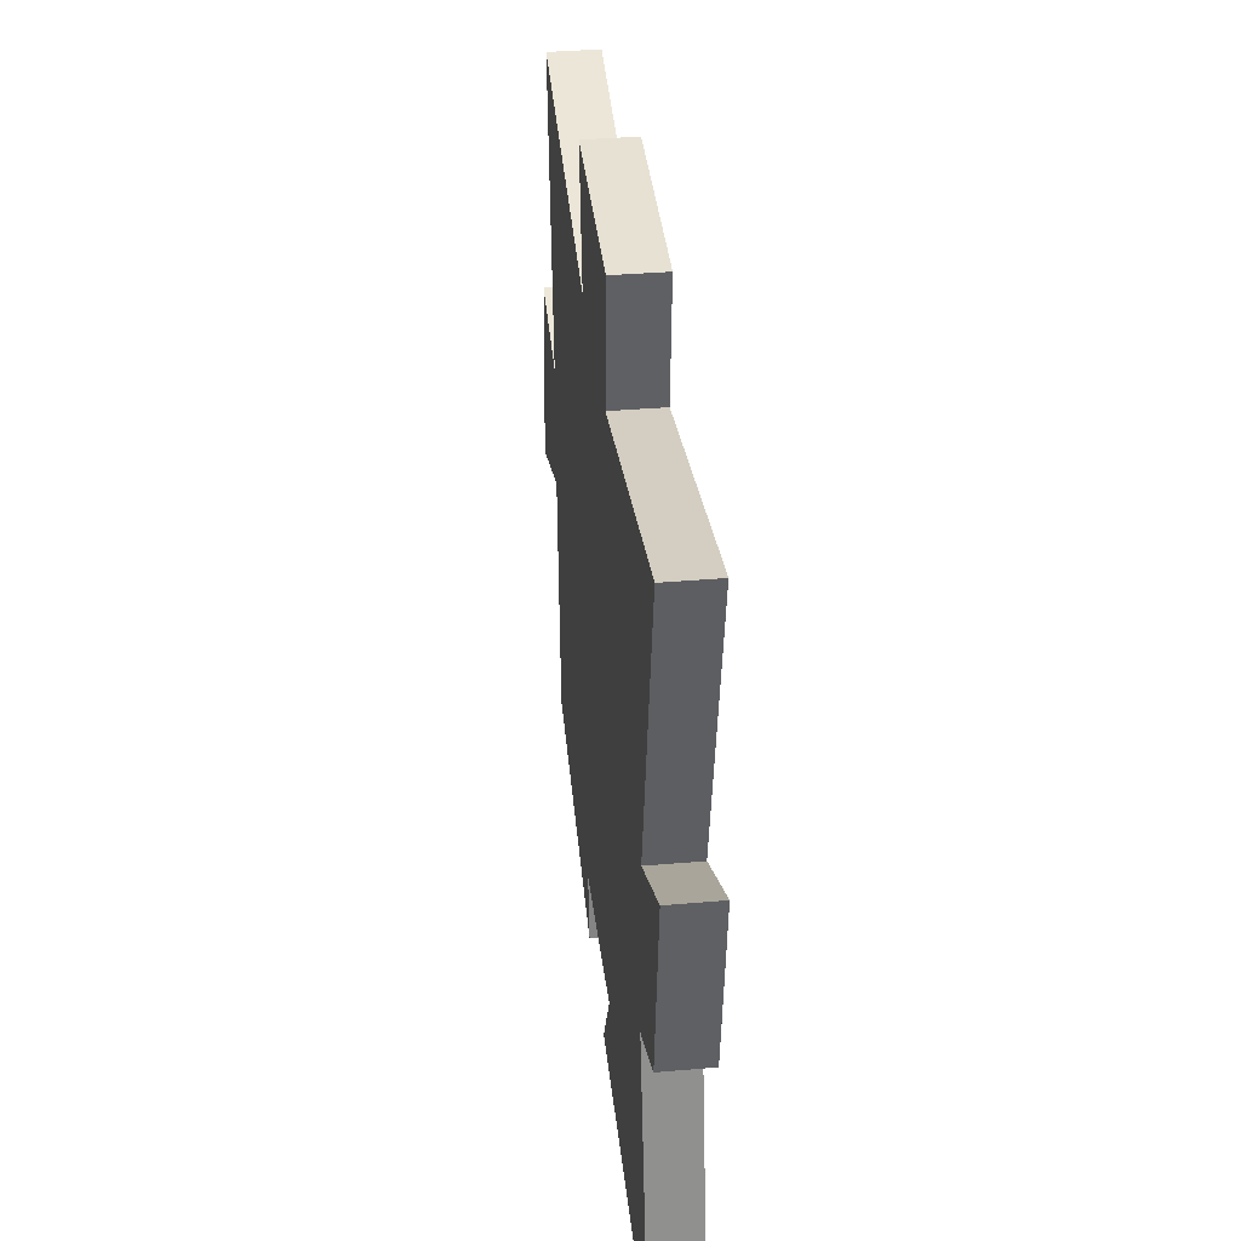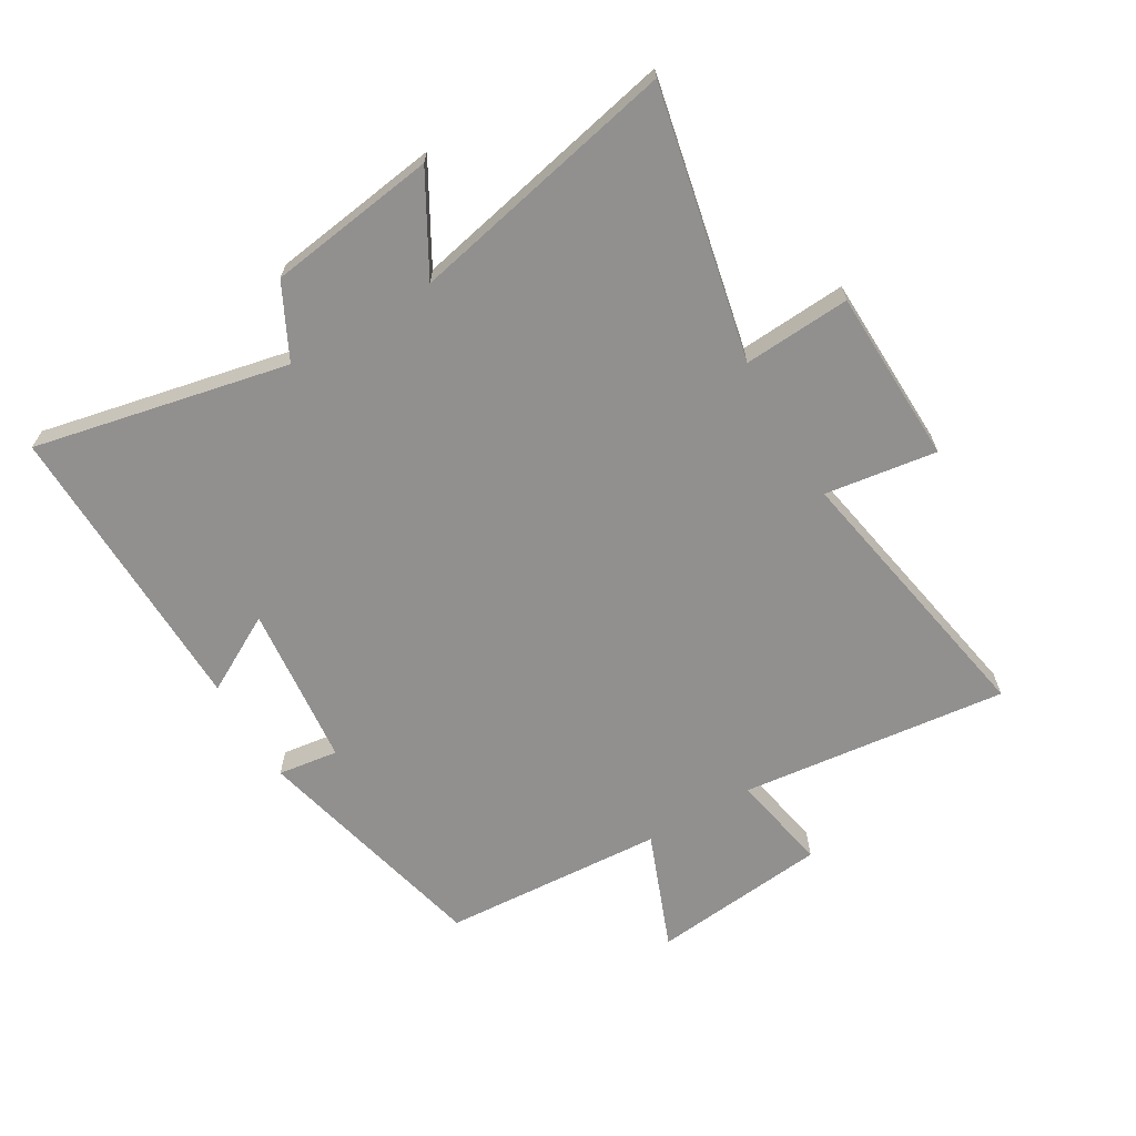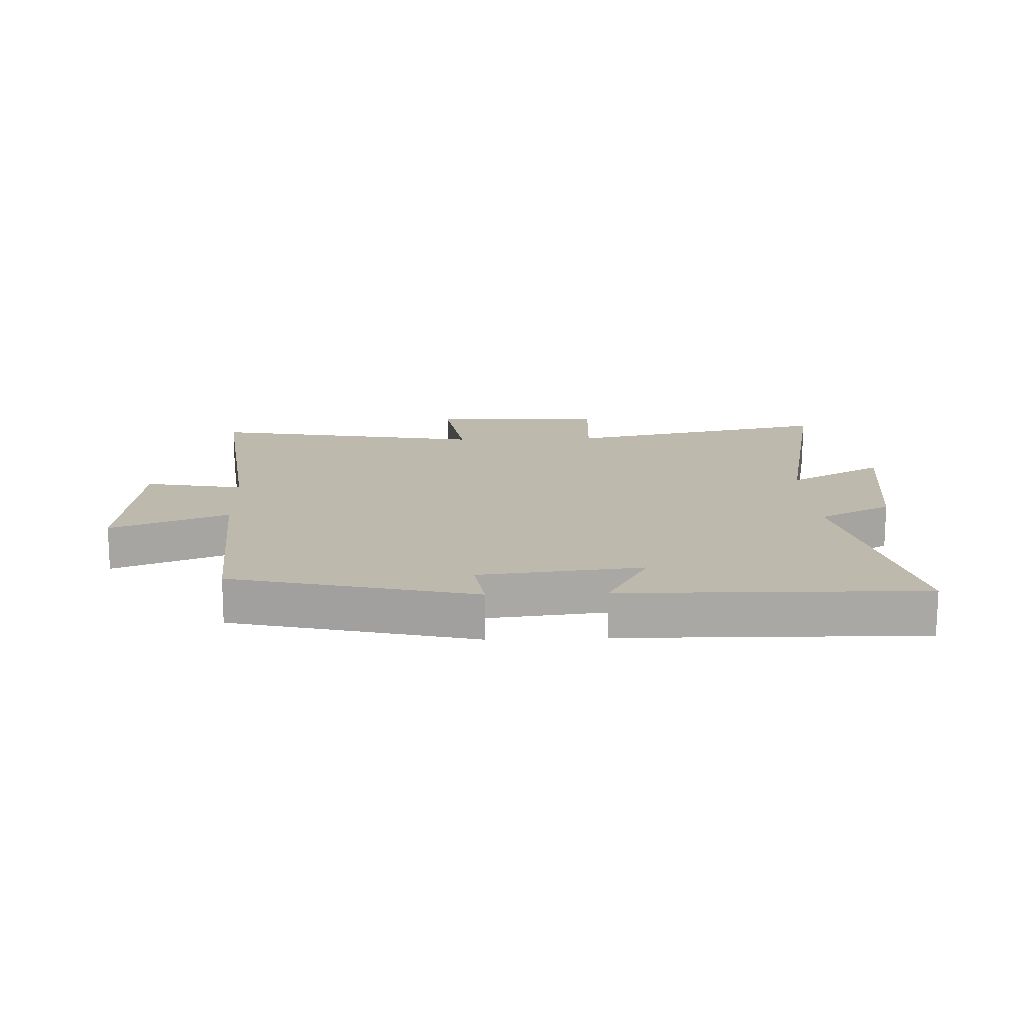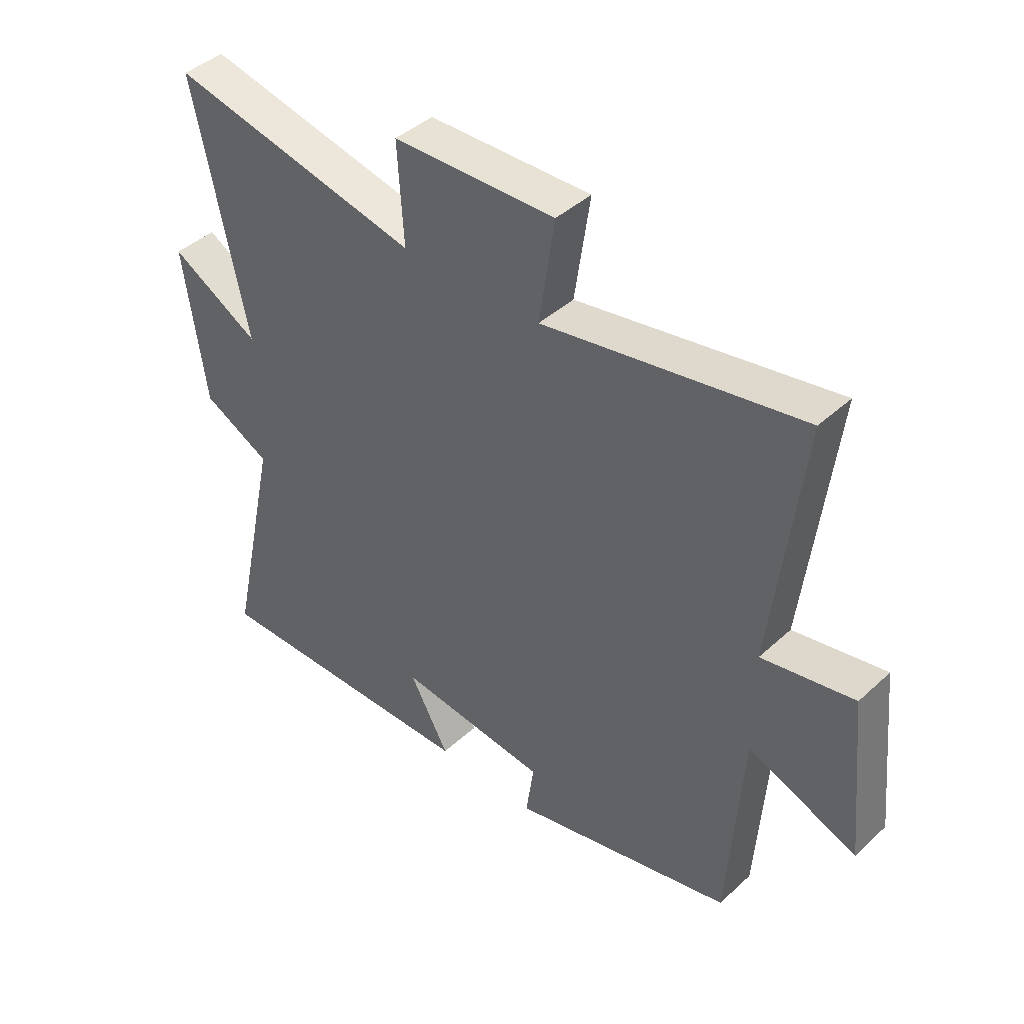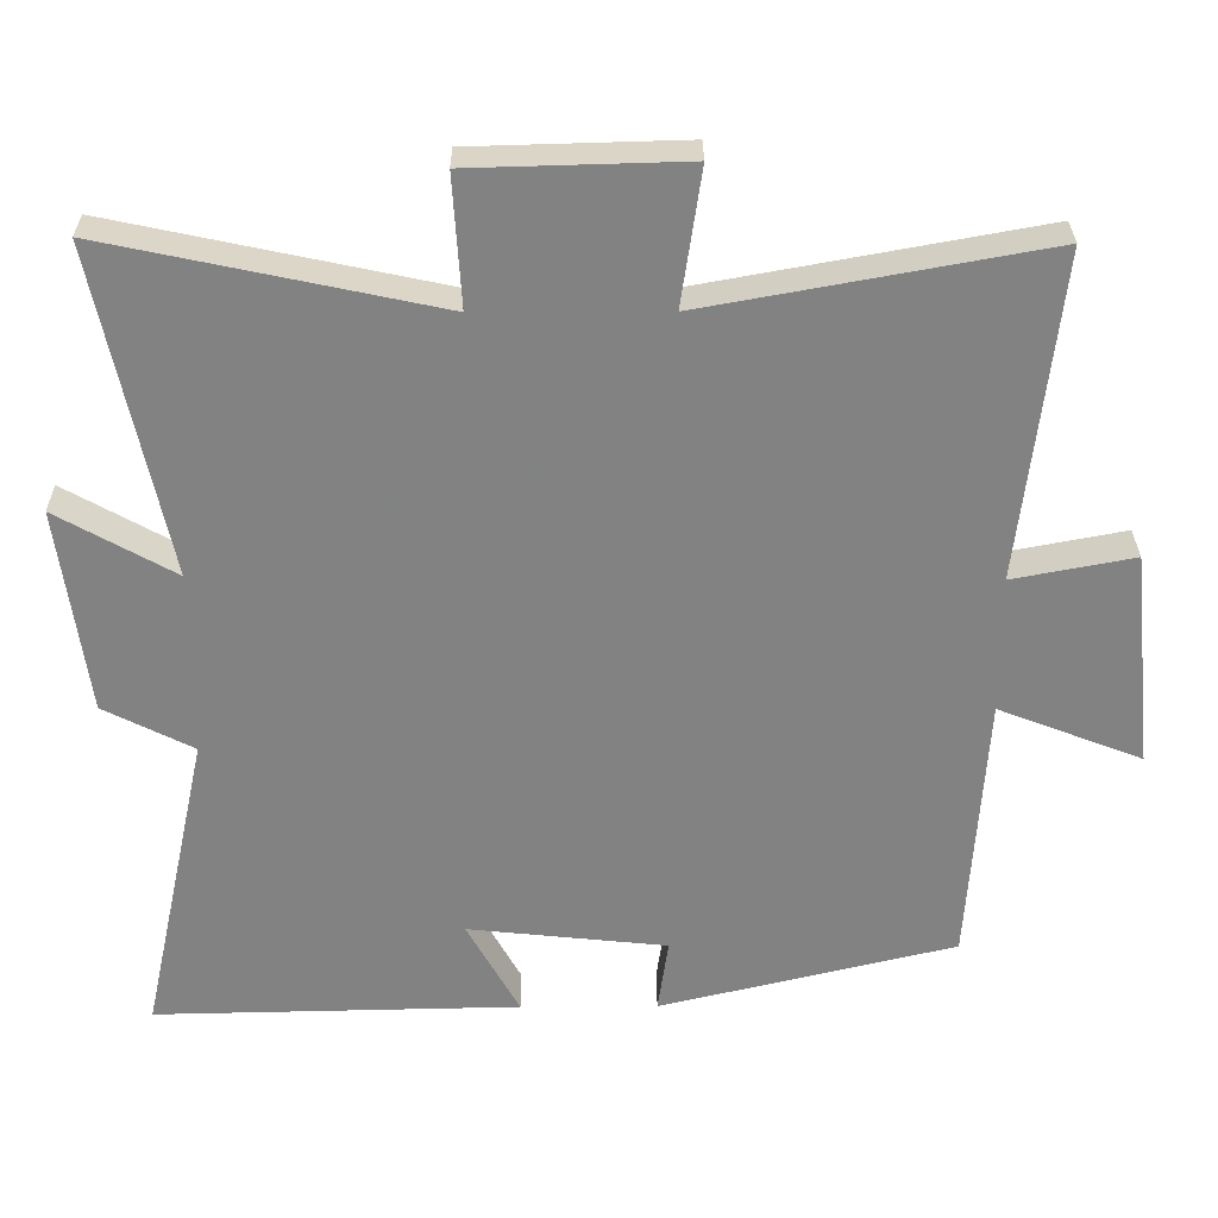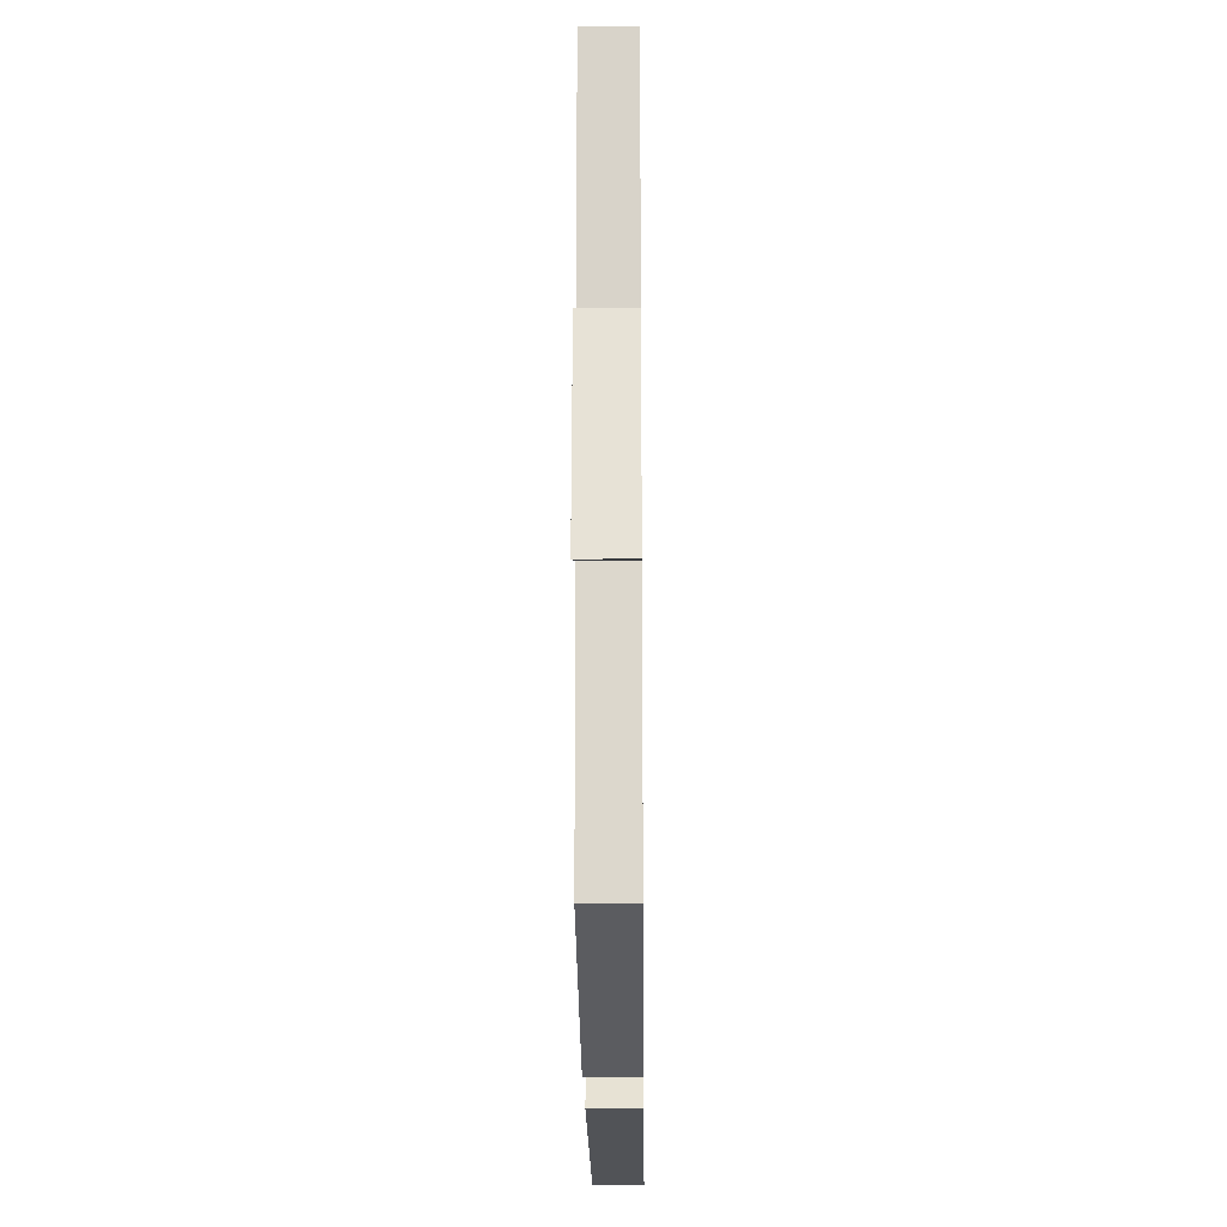
<metadata>
{"format":"obj","ext":"obj","renderer":"f3d","projection":"perspective","resolution":1024,"background":"white","views":[{"elev":37.2,"azim":-96.3,"up":"+Z"},{"elev":-65.7,"azim":-59.4,"up":"+Y"},{"elev":15.3,"azim":177.6,"up":"+Y"},{"elev":42.5,"azim":42.6,"up":"+Z"},{"elev":29.4,"azim":-0.4,"up":"+Z"},{"elev":-20.9,"azim":90.6,"up":"+Z"}]}
</metadata>
<code>
v 0.551 0.07 0.583
v 0.5 0.07 0.145
v 0.662 0.07 0.176
v 0.692 0.07 -0.114
v 0.5 0.07 -0.039
v 0.476 0.07 -0.404
v 0.081 0.07 -0.5
v 0.095 0.07 -0.401
v -0.171 0.07 -0.373
v -0.101 0.07 -0.5
v -0.59 0.07 -0.51
v -0.5 0.07 -0.094
v -0.62 0.07 -0.033
v -0.658 0.07 0.243
v -0.5 0.07 0.154
v -0.593 0.07 0.594
v -0.151 0.07 0.5
v -0.162 0.07 0.675
v 0.124 0.07 0.683
v 0.097 0.07 0.5
v 0.551 0 0.583
v 0.5 0 0.145
v 0.662 0 0.176
v 0.692 0 -0.114
v 0.5 0 -0.039
v 0.476 0 -0.404
v 0.081 0 -0.5
v 0.095 0 -0.401
v -0.171 0 -0.373
v -0.101 0 -0.5
v -0.59 0 -0.51
v -0.5 0 -0.094
v -0.62 0 -0.033
v -0.658 0 0.243
v -0.5 0 0.154
v -0.593 0 0.594
v -0.151 0 0.5
v -0.162 0 0.675
v 0.124 0 0.683
v 0.097 0 0.5
f 17 18 19 20
f 15 16 17
f 15 17 20
f 12 13 14 15
f 12 15 20 1
f 9 10 11 12
f 8 9 12 1
f 5 6 7 8
f 2 3 4 5
f 2 5 8
f 1 2 8
f 40 39 38 37
f 37 36 35
f 40 37 35
f 35 34 33 32
f 21 40 35 32
f 32 31 30 29
f 21 32 29 28
f 28 27 26 25
f 25 24 23 22
f 28 25 22
f 28 22 21
f 1 21 22 2
f 2 22 23 3
f 3 23 24 4
f 4 24 25 5
f 5 25 26 6
f 6 26 27 7
f 7 27 28 8
f 8 28 29 9
f 9 29 30 10
f 10 30 31 11
f 11 31 32 12
f 12 32 33 13
f 13 33 34 14
f 14 34 35 15
f 15 35 36 16
f 16 36 37 17
f 17 37 38 18
f 18 38 39 19
f 19 39 40 20
f 20 40 21 1

</code>
